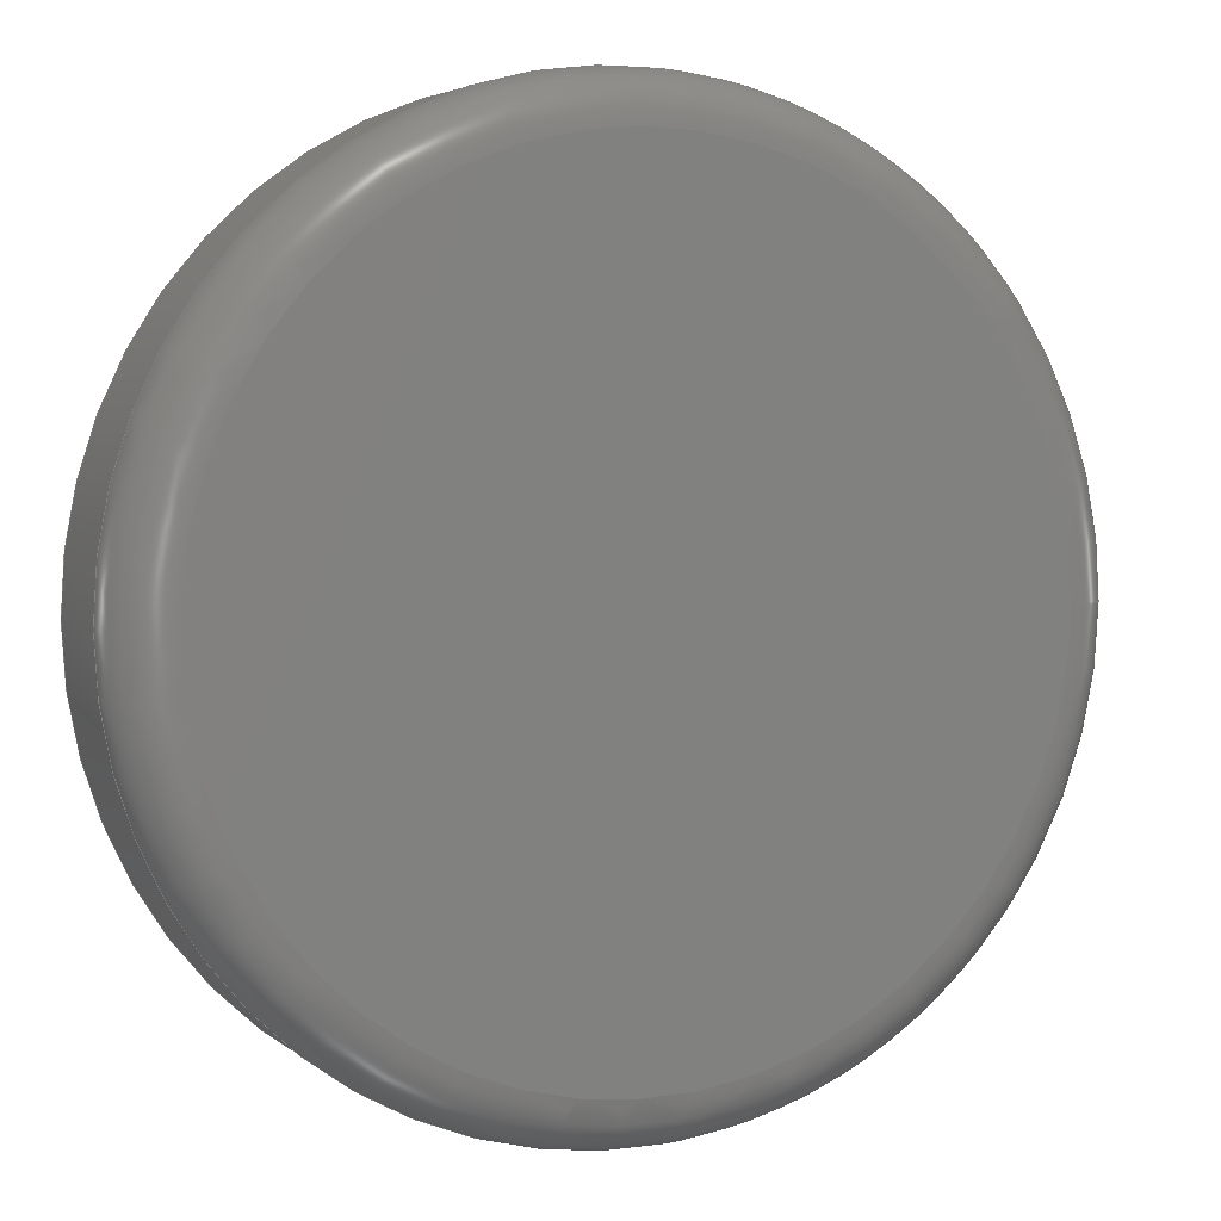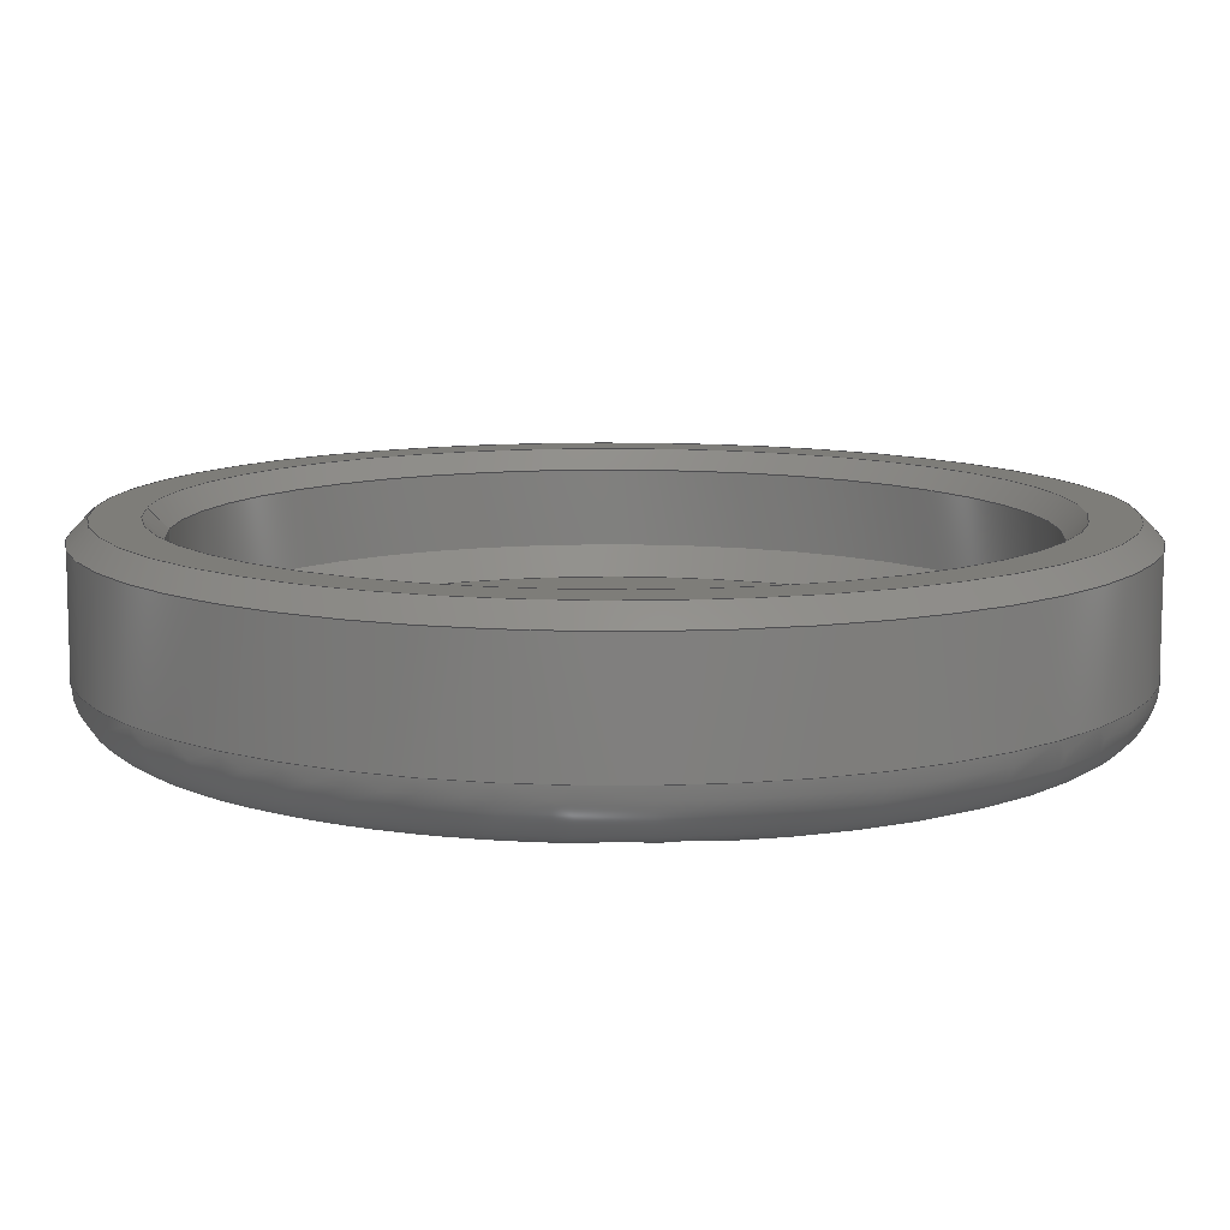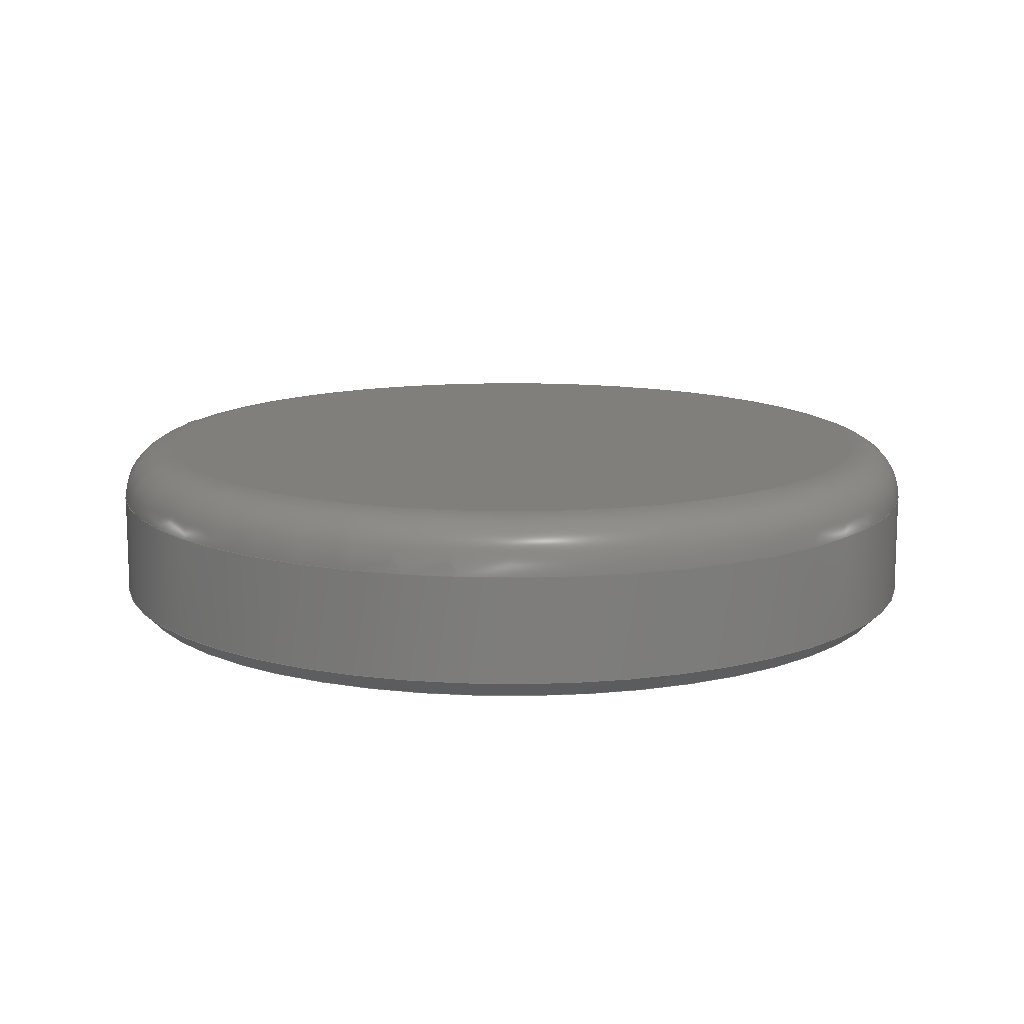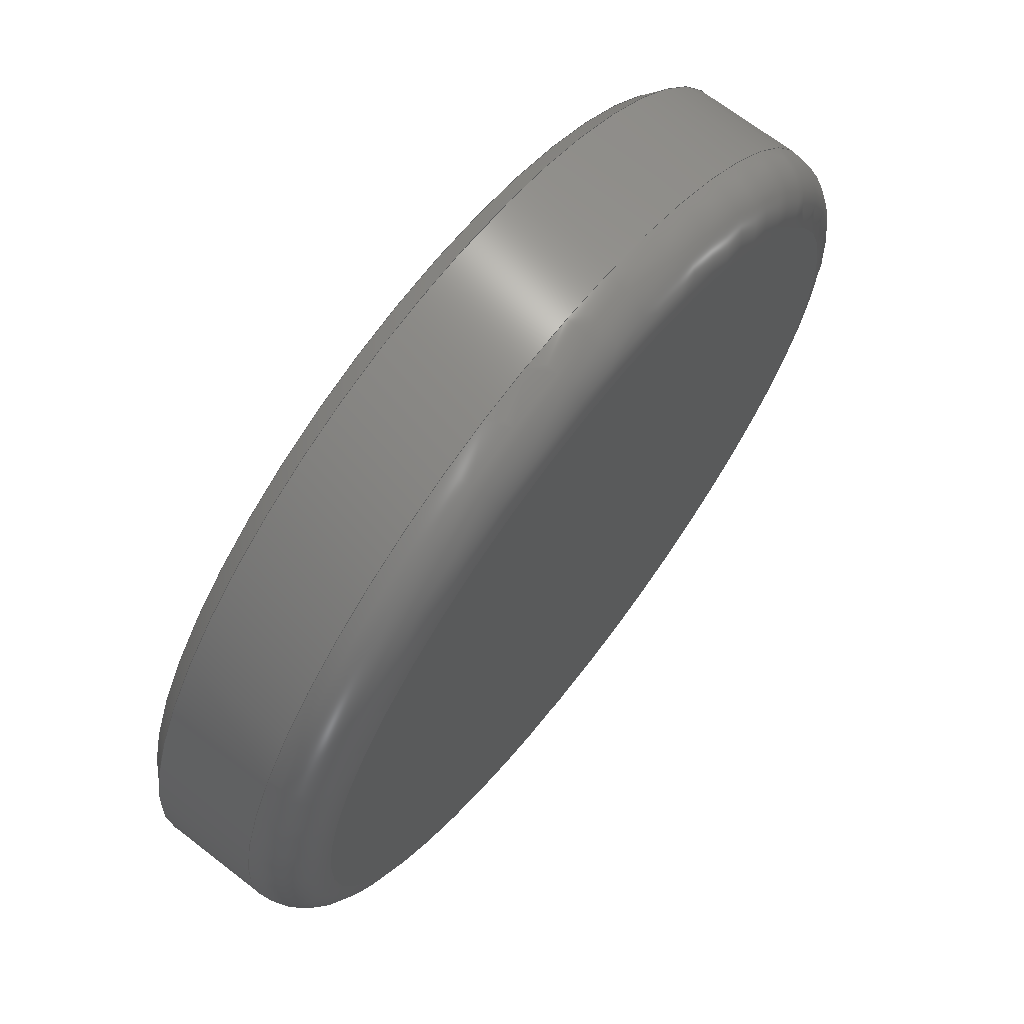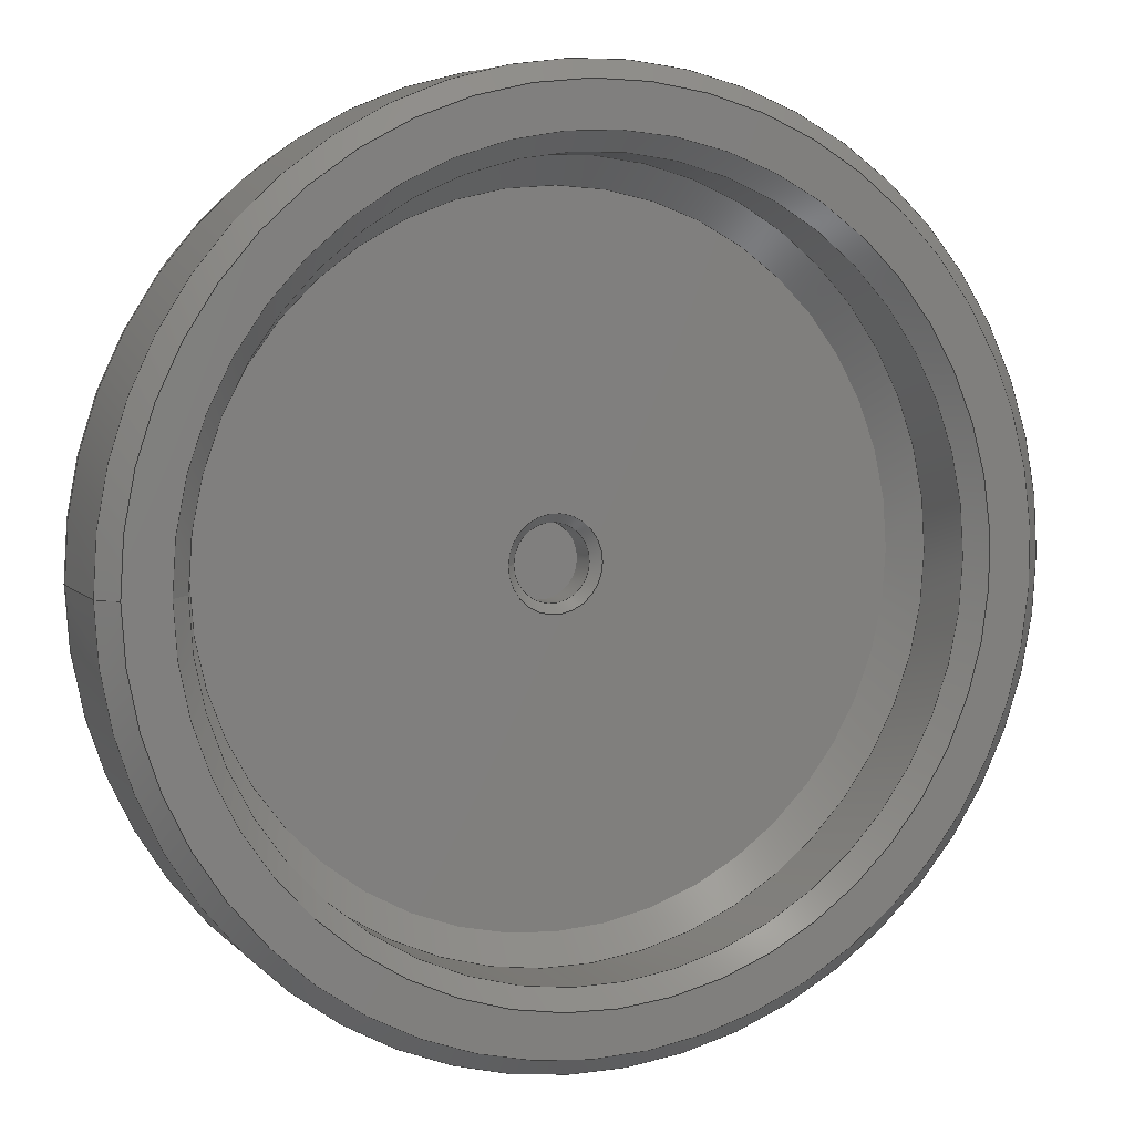
<metadata>
{"format":"step","ext":"step","renderer":"f3d","projection":"perspective","resolution":1024,"background":"white","views":[{"elev":4.1,"azim":-23.6,"up":"+Y"},{"elev":-79.5,"azim":179.9,"up":"+Y"},{"elev":12.7,"azim":-162.6,"up":"+Z"},{"elev":69.0,"azim":-52.3,"up":"+Y"},{"elev":6.5,"azim":157.4,"up":"+Y"}]}
</metadata>
<code>
ISO-10303-21;
DATA;
#1 = APPLICATION_PROTOCOL_DEFINITION('international standard',
  'automotive_design',2000,#2);
#2 = APPLICATION_CONTEXT(
  'core data for automotive mechanical design processes');
#3 = SHAPE_DEFINITION_REPRESENTATION(#4,#10);
#4 = PRODUCT_DEFINITION_SHAPE('','',#5);
#5 = PRODUCT_DEFINITION('design','',#6,#9);
#6 = PRODUCT_DEFINITION_FORMATION('','',#7);
#7 = PRODUCT('Body','Body','',(#8));
#8 = PRODUCT_CONTEXT('',#2,'mechanical');
#9 = PRODUCT_DEFINITION_CONTEXT('part definition',#2,'design');
#10 = ADVANCED_BREP_SHAPE_REPRESENTATION('',(#11,#15),#284);
#11 = AXIS2_PLACEMENT_3D('',#12,#13,#14);
#12 = CARTESIAN_POINT('',(0,0,0));
#13 = DIRECTION('',(0,0,1));
#14 = DIRECTION('',(1,0,-0));
#15 = MANIFOLD_SOLID_BREP('',#16);
#16 = CLOSED_SHELL('',(#17,#45,#70,#95,#120,#145,#154,#179,#199,#224,
    #249,#275));
#17 = ADVANCED_FACE('',(#18,#29),#40,.F.);
#18 = FACE_BOUND('',#19,.F.);
#19 = EDGE_LOOP('',(#20));
#20 = ORIENTED_EDGE('',*,*,#21,.T.);
#21 = EDGE_CURVE('',#22,#22,#24,.T.);
#22 = VERTEX_POINT('',#23);
#23 = CARTESIAN_POINT('',(2.6,0,6.5));
#24 = CIRCLE('',#25,2.6);
#25 = AXIS2_PLACEMENT_3D('',#26,#27,#28);
#26 = CARTESIAN_POINT('',(0,0,6.5));
#27 = DIRECTION('',(0,0,-1));
#28 = DIRECTION('',(1,0,0));
#29 = FACE_BOUND('',#30,.F.);
#30 = EDGE_LOOP('',(#31));
#31 = ORIENTED_EDGE('',*,*,#32,.T.);
#32 = EDGE_CURVE('',#33,#33,#35,.T.);
#33 = VERTEX_POINT('',#34);
#34 = CARTESIAN_POINT('',(19.1,0,6.5));
#35 = CIRCLE('',#36,19.1);
#36 = AXIS2_PLACEMENT_3D('',#37,#38,#39);
#37 = CARTESIAN_POINT('',(0,0,6.5));
#38 = DIRECTION('',(0,0,1));
#39 = DIRECTION('',(1,0,0));
#40 = PLANE('',#41);
#41 = AXIS2_PLACEMENT_3D('',#42,#43,#44);
#42 = CARTESIAN_POINT('',(-1.59e-15,2.2e-16,6.5));
#43 = DIRECTION('',(0,0,1));
#44 = DIRECTION('',(1,0,0));
#45 = ADVANCED_FACE('',(#46),#65,.F.);
#46 = FACE_BOUND('',#47,.T.);
#47 = EDGE_LOOP('',(#48,#56,#57,#58));
#48 = ORIENTED_EDGE('',*,*,#49,.F.);
#49 = EDGE_CURVE('',#22,#50,#52,.T.);
#50 = VERTEX_POINT('',#51);
#51 = CARTESIAN_POINT('',(2.1,0,7));
#52 = LINE('',#53,#54);
#53 = CARTESIAN_POINT('',(2.1,0,7));
#54 = VECTOR('',#55,1);
#55 = DIRECTION('',(-0.7071,0,0.7071));
#56 = ORIENTED_EDGE('',*,*,#21,.T.);
#57 = ORIENTED_EDGE('',*,*,#49,.T.);
#58 = ORIENTED_EDGE('',*,*,#59,.F.);
#59 = EDGE_CURVE('',#50,#50,#60,.T.);
#60 = CIRCLE('',#61,2.1);
#61 = AXIS2_PLACEMENT_3D('',#62,#63,#64);
#62 = CARTESIAN_POINT('',(0,0,7));
#63 = DIRECTION('',(0,0,-1));
#64 = DIRECTION('',(1,0,0));
#65 = CONICAL_SURFACE('',#66,2.1,0.7854);
#66 = AXIS2_PLACEMENT_3D('',#67,#68,#69);
#67 = CARTESIAN_POINT('',(0,0,7));
#68 = DIRECTION('',(-0,-0,-1));
#69 = DIRECTION('',(1,0,0));
#70 = ADVANCED_FACE('',(#71),#90,.F.);
#71 = FACE_BOUND('',#72,.F.);
#72 = EDGE_LOOP('',(#73,#81,#88,#89));
#73 = ORIENTED_EDGE('',*,*,#74,.F.);
#74 = EDGE_CURVE('',#75,#33,#77,.T.);
#75 = VERTEX_POINT('',#76);
#76 = CARTESIAN_POINT('',(20.6,0,5));
#77 = LINE('',#78,#79);
#78 = CARTESIAN_POINT('',(20.6,0,5));
#79 = VECTOR('',#80,1);
#80 = DIRECTION('',(-0.7071,0,0.7071));
#81 = ORIENTED_EDGE('',*,*,#82,.T.);
#82 = EDGE_CURVE('',#75,#75,#83,.T.);
#83 = CIRCLE('',#84,20.6);
#84 = AXIS2_PLACEMENT_3D('',#85,#86,#87);
#85 = CARTESIAN_POINT('',(0,0,5));
#86 = DIRECTION('',(0,0,1));
#87 = DIRECTION('',(1,0,0));
#88 = ORIENTED_EDGE('',*,*,#74,.T.);
#89 = ORIENTED_EDGE('',*,*,#32,.F.);
#90 = CONICAL_SURFACE('',#91,20.6,0.7854);
#91 = AXIS2_PLACEMENT_3D('',#92,#93,#94);
#92 = CARTESIAN_POINT('',(0,0,5));
#93 = DIRECTION('',(-0,-0,-1));
#94 = DIRECTION('',(1,0,0));
#95 = ADVANCED_FACE('',(#96),#115,.F.);
#96 = FACE_BOUND('',#97,.F.);
#97 = EDGE_LOOP('',(#98,#106,#113,#114));
#98 = ORIENTED_EDGE('',*,*,#99,.T.);
#99 = EDGE_CURVE('',#50,#100,#102,.T.);
#100 = VERTEX_POINT('',#101);
#101 = CARTESIAN_POINT('',(2.1,0,8.7));
#102 = LINE('',#103,#104);
#103 = CARTESIAN_POINT('',(2.1,0,6.5));
#104 = VECTOR('',#105,1);
#105 = DIRECTION('',(0,0,1));
#106 = ORIENTED_EDGE('',*,*,#107,.T.);
#107 = EDGE_CURVE('',#100,#100,#108,.T.);
#108 = CIRCLE('',#109,2.1);
#109 = AXIS2_PLACEMENT_3D('',#110,#111,#112);
#110 = CARTESIAN_POINT('',(0,0,8.7));
#111 = DIRECTION('',(0,0,-1));
#112 = DIRECTION('',(1,0,0));
#113 = ORIENTED_EDGE('',*,*,#99,.F.);
#114 = ORIENTED_EDGE('',*,*,#59,.F.);
#115 = CYLINDRICAL_SURFACE('',#116,2.1);
#116 = AXIS2_PLACEMENT_3D('',#117,#118,#119);
#117 = CARTESIAN_POINT('',(0,0,6.5));
#118 = DIRECTION('',(0,0,-1));
#119 = DIRECTION('',(1,0,0));
#120 = ADVANCED_FACE('',(#121),#140,.F.);
#121 = FACE_BOUND('',#122,.T.);
#122 = EDGE_LOOP('',(#123,#131,#132,#133));
#123 = ORIENTED_EDGE('',*,*,#124,.T.);
#124 = EDGE_CURVE('',#125,#75,#127,.T.);
#125 = VERTEX_POINT('',#126);
#126 = CARTESIAN_POINT('',(20.6,0,1));
#127 = LINE('',#128,#129);
#128 = CARTESIAN_POINT('',(20.6,0,0));
#129 = VECTOR('',#130,1);
#130 = DIRECTION('',(0,0,1));
#131 = ORIENTED_EDGE('',*,*,#82,.T.);
#132 = ORIENTED_EDGE('',*,*,#124,.F.);
#133 = ORIENTED_EDGE('',*,*,#134,.F.);
#134 = EDGE_CURVE('',#125,#125,#135,.T.);
#135 = CIRCLE('',#136,20.6);
#136 = AXIS2_PLACEMENT_3D('',#137,#138,#139);
#137 = CARTESIAN_POINT('',(0,0,1));
#138 = DIRECTION('',(0,0,1));
#139 = DIRECTION('',(1,0,0));
#140 = CYLINDRICAL_SURFACE('',#141,20.6);
#141 = AXIS2_PLACEMENT_3D('',#142,#143,#144);
#142 = CARTESIAN_POINT('',(0,0,0));
#143 = DIRECTION('',(-0,-0,-1));
#144 = DIRECTION('',(1,0,0));
#145 = ADVANCED_FACE('',(#146),#149,.F.);
#146 = FACE_BOUND('',#147,.T.);
#147 = EDGE_LOOP('',(#148));
#148 = ORIENTED_EDGE('',*,*,#107,.T.);
#149 = PLANE('',#150);
#150 = AXIS2_PLACEMENT_3D('',#151,#152,#153);
#151 = CARTESIAN_POINT('',(-1.628e-16,-7.707e-17,8.7));
#152 = DIRECTION('',(0,0,1));
#153 = DIRECTION('',(1,0,0));
#154 = ADVANCED_FACE('',(#155),#174,.F.);
#155 = FACE_BOUND('',#156,.T.);
#156 = EDGE_LOOP('',(#157,#165,#166,#167));
#157 = ORIENTED_EDGE('',*,*,#158,.F.);
#158 = EDGE_CURVE('',#125,#159,#161,.T.);
#159 = VERTEX_POINT('',#160);
#160 = CARTESIAN_POINT('',(21.6,0,0));
#161 = LINE('',#162,#163);
#162 = CARTESIAN_POINT('',(20.6,0,1));
#163 = VECTOR('',#164,1);
#164 = DIRECTION('',(0.7071,0,-0.7071));
#165 = ORIENTED_EDGE('',*,*,#134,.T.);
#166 = ORIENTED_EDGE('',*,*,#158,.T.);
#167 = ORIENTED_EDGE('',*,*,#168,.F.);
#168 = EDGE_CURVE('',#159,#159,#169,.T.);
#169 = CIRCLE('',#170,21.6);
#170 = AXIS2_PLACEMENT_3D('',#171,#172,#173);
#171 = CARTESIAN_POINT('',(0,0,0));
#172 = DIRECTION('',(0,0,1));
#173 = DIRECTION('',(1,0,0));
#174 = CONICAL_SURFACE('',#175,20.6,0.7854);
#175 = AXIS2_PLACEMENT_3D('',#176,#177,#178);
#176 = CARTESIAN_POINT('',(0,0,1));
#177 = DIRECTION('',(-0,-0,-1));
#178 = DIRECTION('',(1,0,0));
#179 = ADVANCED_FACE('',(#180,#183),#194,.F.);
#180 = FACE_BOUND('',#181,.F.);
#181 = EDGE_LOOP('',(#182));
#182 = ORIENTED_EDGE('',*,*,#168,.F.);
#183 = FACE_BOUND('',#184,.F.);
#184 = EDGE_LOOP('',(#185));
#185 = ORIENTED_EDGE('',*,*,#186,.T.);
#186 = EDGE_CURVE('',#187,#187,#189,.T.);
#187 = VERTEX_POINT('',#188);
#188 = CARTESIAN_POINT('',(24,0,0));
#189 = CIRCLE('',#190,24);
#190 = AXIS2_PLACEMENT_3D('',#191,#192,#193);
#191 = CARTESIAN_POINT('',(0,0,0));
#192 = DIRECTION('',(0,0,1));
#193 = DIRECTION('',(1,0,0));
#194 = PLANE('',#195);
#195 = AXIS2_PLACEMENT_3D('',#196,#197,#198);
#196 = CARTESIAN_POINT('',(-8.8e-16,1.6e-15,0));
#197 = DIRECTION('',(0,0,1));
#198 = DIRECTION('',(1,0,0));
#199 = ADVANCED_FACE('',(#200),#219,.T.);
#200 = FACE_BOUND('',#201,.T.);
#201 = EDGE_LOOP('',(#202,#210,#211,#212));
#202 = ORIENTED_EDGE('',*,*,#203,.F.);
#203 = EDGE_CURVE('',#187,#204,#206,.T.);
#204 = VERTEX_POINT('',#205);
#205 = CARTESIAN_POINT('',(25,0,1));
#206 = LINE('',#207,#208);
#207 = CARTESIAN_POINT('',(25,0,1));
#208 = VECTOR('',#209,1);
#209 = DIRECTION('',(0.7071,0,0.7071));
#210 = ORIENTED_EDGE('',*,*,#186,.T.);
#211 = ORIENTED_EDGE('',*,*,#203,.T.);
#212 = ORIENTED_EDGE('',*,*,#213,.F.);
#213 = EDGE_CURVE('',#204,#204,#214,.T.);
#214 = CIRCLE('',#215,25);
#215 = AXIS2_PLACEMENT_3D('',#216,#217,#218);
#216 = CARTESIAN_POINT('',(0,0,1));
#217 = DIRECTION('',(0,0,1));
#218 = DIRECTION('',(1,0,0));
#219 = CONICAL_SURFACE('',#220,25,0.7854);
#220 = AXIS2_PLACEMENT_3D('',#221,#222,#223);
#221 = CARTESIAN_POINT('',(0,0,1));
#222 = DIRECTION('',(0,0,1));
#223 = DIRECTION('',(1,0,0));
#224 = ADVANCED_FACE('',(#225),#244,.T.);
#225 = FACE_BOUND('',#226,.F.);
#226 = EDGE_LOOP('',(#227,#235,#242,#243));
#227 = ORIENTED_EDGE('',*,*,#228,.T.);
#228 = EDGE_CURVE('',#204,#229,#231,.T.);
#229 = VERTEX_POINT('',#230);
#230 = CARTESIAN_POINT('',(25,0,7));
#231 = LINE('',#232,#233);
#232 = CARTESIAN_POINT('',(25,0,0));
#233 = VECTOR('',#234,1);
#234 = DIRECTION('',(0,0,1));
#235 = ORIENTED_EDGE('',*,*,#236,.T.);
#236 = EDGE_CURVE('',#229,#229,#237,.T.);
#237 = CIRCLE('',#238,25);
#238 = AXIS2_PLACEMENT_3D('',#239,#240,#241);
#239 = CARTESIAN_POINT('',(0,0,7));
#240 = DIRECTION('',(0,0,1));
#241 = DIRECTION('',(1,0,0));
#242 = ORIENTED_EDGE('',*,*,#228,.F.);
#243 = ORIENTED_EDGE('',*,*,#213,.F.);
#244 = CYLINDRICAL_SURFACE('',#245,25);
#245 = AXIS2_PLACEMENT_3D('',#246,#247,#248);
#246 = CARTESIAN_POINT('',(0,0,0));
#247 = DIRECTION('',(-0,-0,-1));
#248 = DIRECTION('',(1,0,0));
#249 = ADVANCED_FACE('',(#250),#270,.T.);
#250 = FACE_BOUND('',#251,.T.);
#251 = EDGE_LOOP('',(#252,#261,#262,#263));
#252 = ORIENTED_EDGE('',*,*,#253,.F.);
#253 = EDGE_CURVE('',#229,#254,#256,.T.);
#254 = VERTEX_POINT('',#255);
#255 = CARTESIAN_POINT('',(22,0,10));
#256 = CIRCLE('',#257,3);
#257 = AXIS2_PLACEMENT_3D('',#258,#259,#260);
#258 = CARTESIAN_POINT('',(22,0,7));
#259 = DIRECTION('',(0,-1,0));
#260 = DIRECTION('',(1,0,0));
#261 = ORIENTED_EDGE('',*,*,#236,.T.);
#262 = ORIENTED_EDGE('',*,*,#253,.T.);
#263 = ORIENTED_EDGE('',*,*,#264,.F.);
#264 = EDGE_CURVE('',#254,#254,#265,.T.);
#265 = CIRCLE('',#266,22);
#266 = AXIS2_PLACEMENT_3D('',#267,#268,#269);
#267 = CARTESIAN_POINT('',(0,0,10));
#268 = DIRECTION('',(0,0,1));
#269 = DIRECTION('',(1,0,0));
#270 = TOROIDAL_SURFACE('',#271,22,3);
#271 = AXIS2_PLACEMENT_3D('',#272,#273,#274);
#272 = CARTESIAN_POINT('',(0,0,7));
#273 = DIRECTION('',(0,0,1));
#274 = DIRECTION('',(1,0,0));
#275 = ADVANCED_FACE('',(#276),#279,.T.);
#276 = FACE_BOUND('',#277,.T.);
#277 = EDGE_LOOP('',(#278));
#278 = ORIENTED_EDGE('',*,*,#264,.T.);
#279 = PLANE('',#280);
#280 = AXIS2_PLACEMENT_3D('',#281,#282,#283);
#281 = CARTESIAN_POINT('',(-8.8e-16,1.6e-15,10));
#282 = DIRECTION('',(0,0,1));
#283 = DIRECTION('',(1,0,0));
#284 = ( GEOMETRIC_REPRESENTATION_CONTEXT(3) 
GLOBAL_UNCERTAINTY_ASSIGNED_CONTEXT((#288)) GLOBAL_UNIT_ASSIGNED_CONTEXT
((#285,#286,#287)) REPRESENTATION_CONTEXT('Context #1',
  '3D Context with UNIT and UNCERTAINTY') );
#285 = ( LENGTH_UNIT() NAMED_UNIT(*) SI_UNIT(.MILLI.,.METRE.) );
#286 = ( NAMED_UNIT(*) PLANE_ANGLE_UNIT() SI_UNIT($,.RADIAN.) );
#287 = ( NAMED_UNIT(*) SI_UNIT($,.STERADIAN.) SOLID_ANGLE_UNIT() );
#288 = UNCERTAINTY_MEASURE_WITH_UNIT(LENGTH_MEASURE(1e-07),#285,
  'distance_accuracy_value','confusion accuracy');
#289 = PRODUCT_RELATED_PRODUCT_CATEGORY('part',$,(#7));
#290 = MECHANICAL_DESIGN_GEOMETRIC_PRESENTATION_REPRESENTATION('',(#291)
  ,#284);
#291 = STYLED_ITEM('color',(#292),#15);
#292 = PRESENTATION_STYLE_ASSIGNMENT((#293,#299));
#293 = SURFACE_STYLE_USAGE(.BOTH.,#294);
#294 = SURFACE_SIDE_STYLE('',(#295));
#295 = SURFACE_STYLE_FILL_AREA(#296);
#296 = FILL_AREA_STYLE('',(#297));
#297 = FILL_AREA_STYLE_COLOUR('',#298);
#298 = COLOUR_RGB('',0.4471,0.4745,0.502);
#299 = CURVE_STYLE('',#300,POSITIVE_LENGTH_MEASURE(0.1),#301);
#300 = DRAUGHTING_PRE_DEFINED_CURVE_FONT('continuous');
#301 = COLOUR_RGB('',0.09804,0.09804,
  0.09804);
ENDSEC;
END-ISO-10303-21;

</code>
